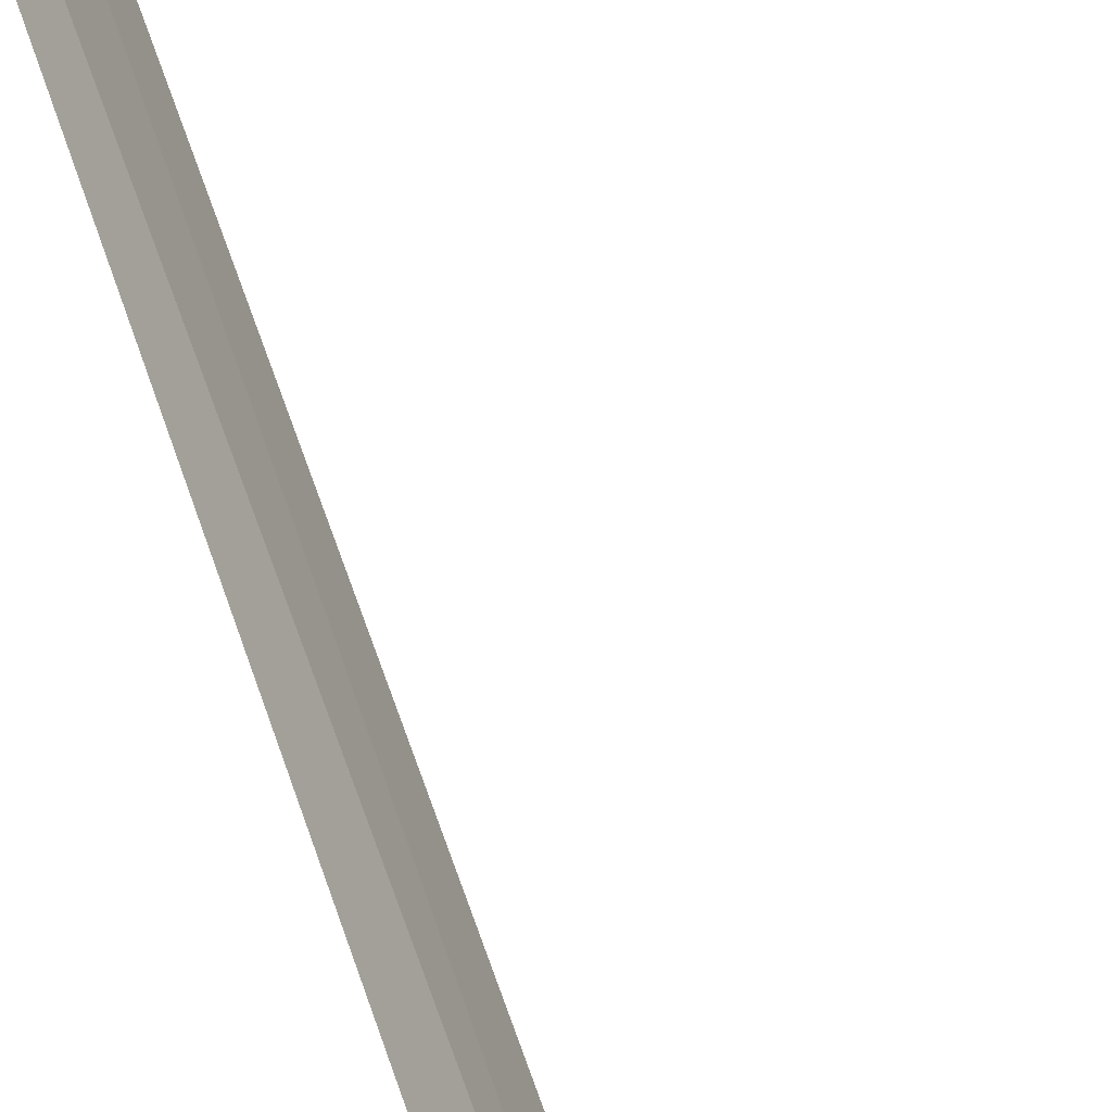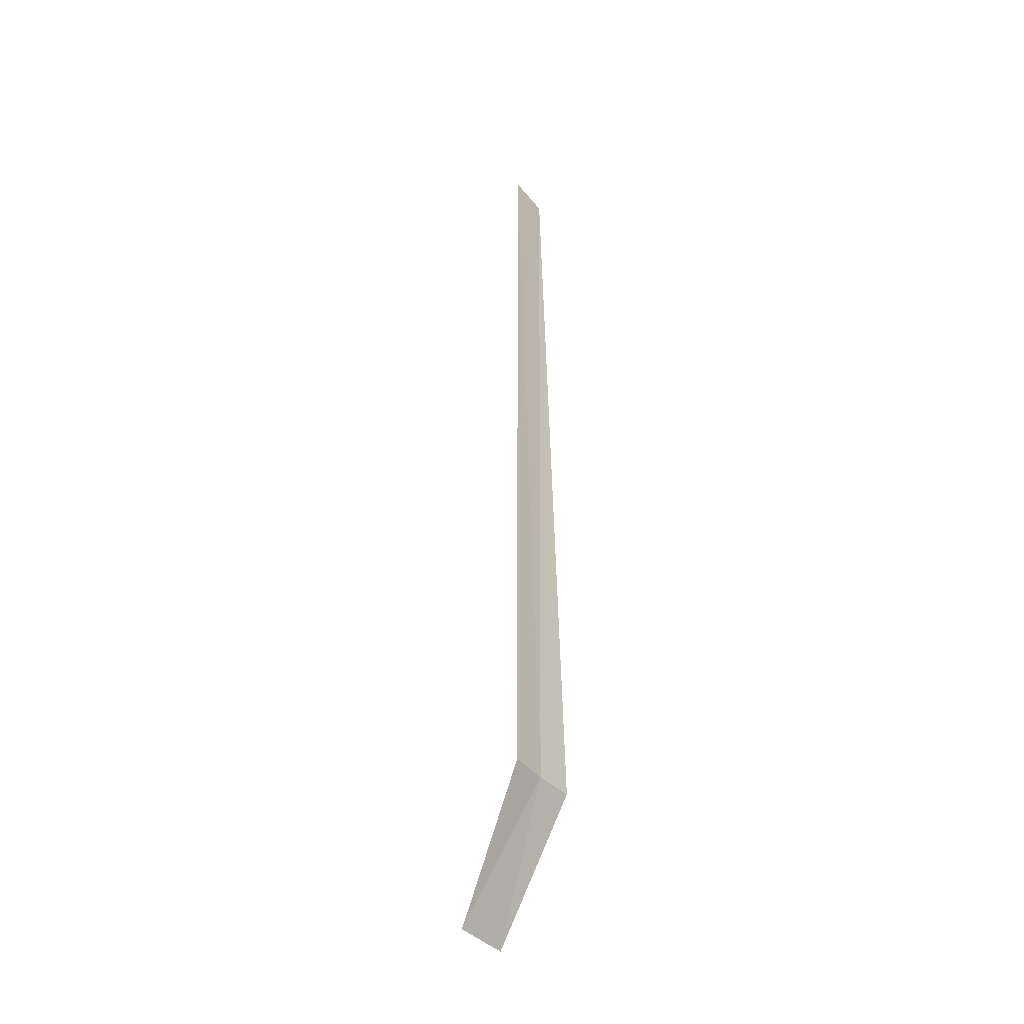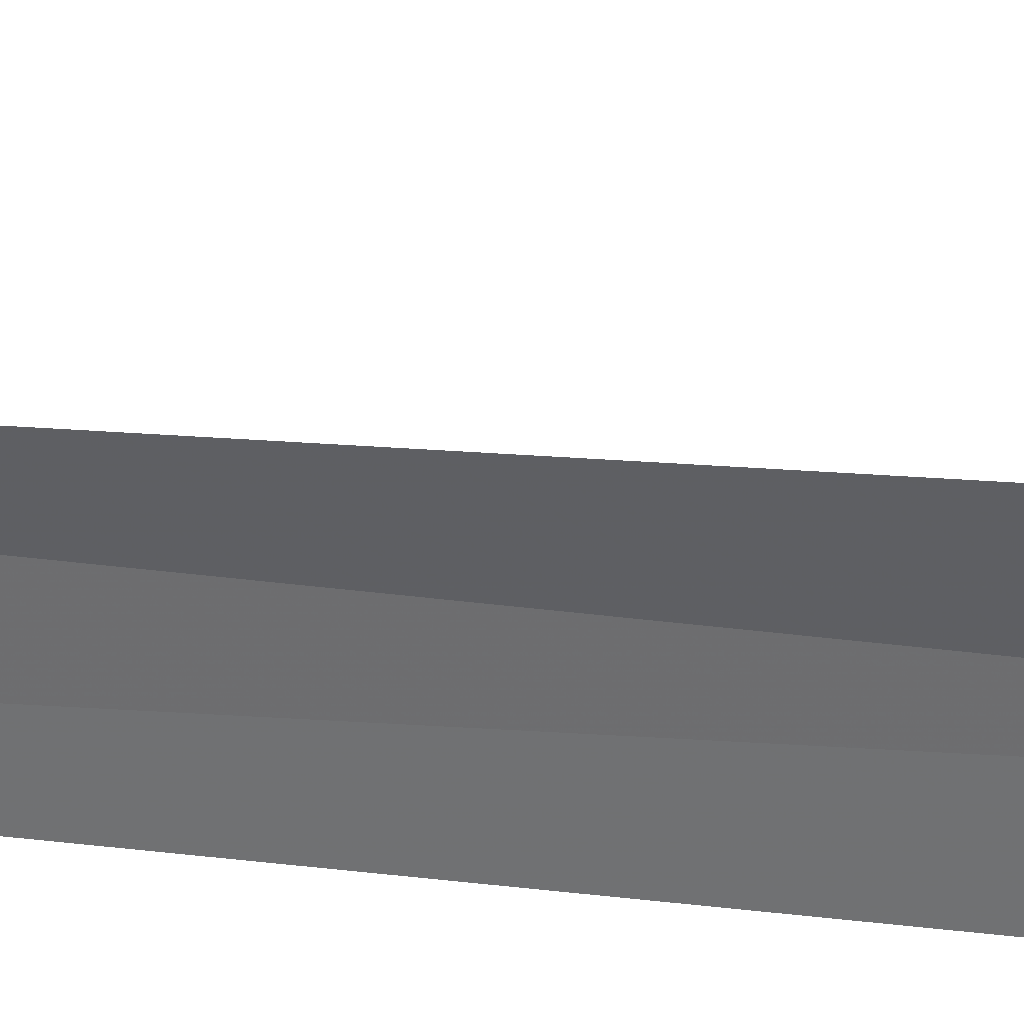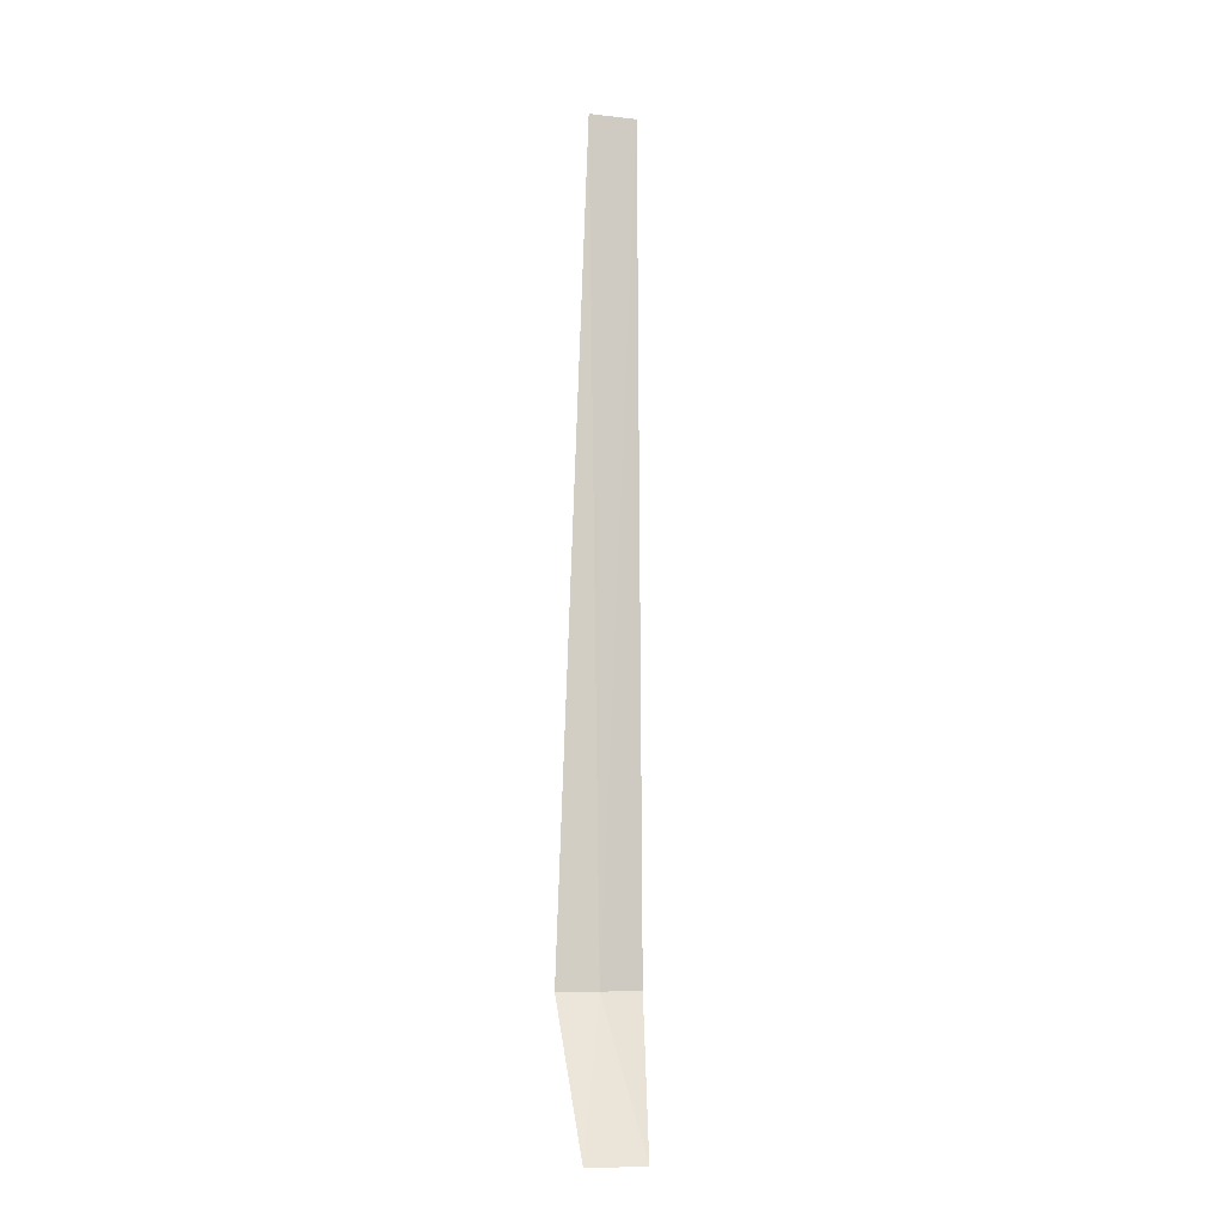
<metadata>
{"format":"obj","ext":"obj","renderer":"f3d","projection":"perspective","resolution":1024,"background":"white","views":[{"elev":77.0,"azim":160.2,"up":"+Y"},{"elev":-39.1,"azim":19.3,"up":"+Z"},{"elev":17.4,"azim":106.2,"up":"+Y"},{"elev":-8.6,"azim":-122.2,"up":"+Z"}]}
</metadata>
<code>
v -44.07 1.224 86.5
v -44.17 0.8144 86.5
v -44.16 0.8585 95
v -44.03 1.337 95
v -43.93 1.624 86.5
v -44.85 1.194 85
v -44.68 1.77 85
f 1 3 2
f 1 4 3
f 1 5 4
f 1 2 6
f 1 6 7
f 1 7 5

</code>
